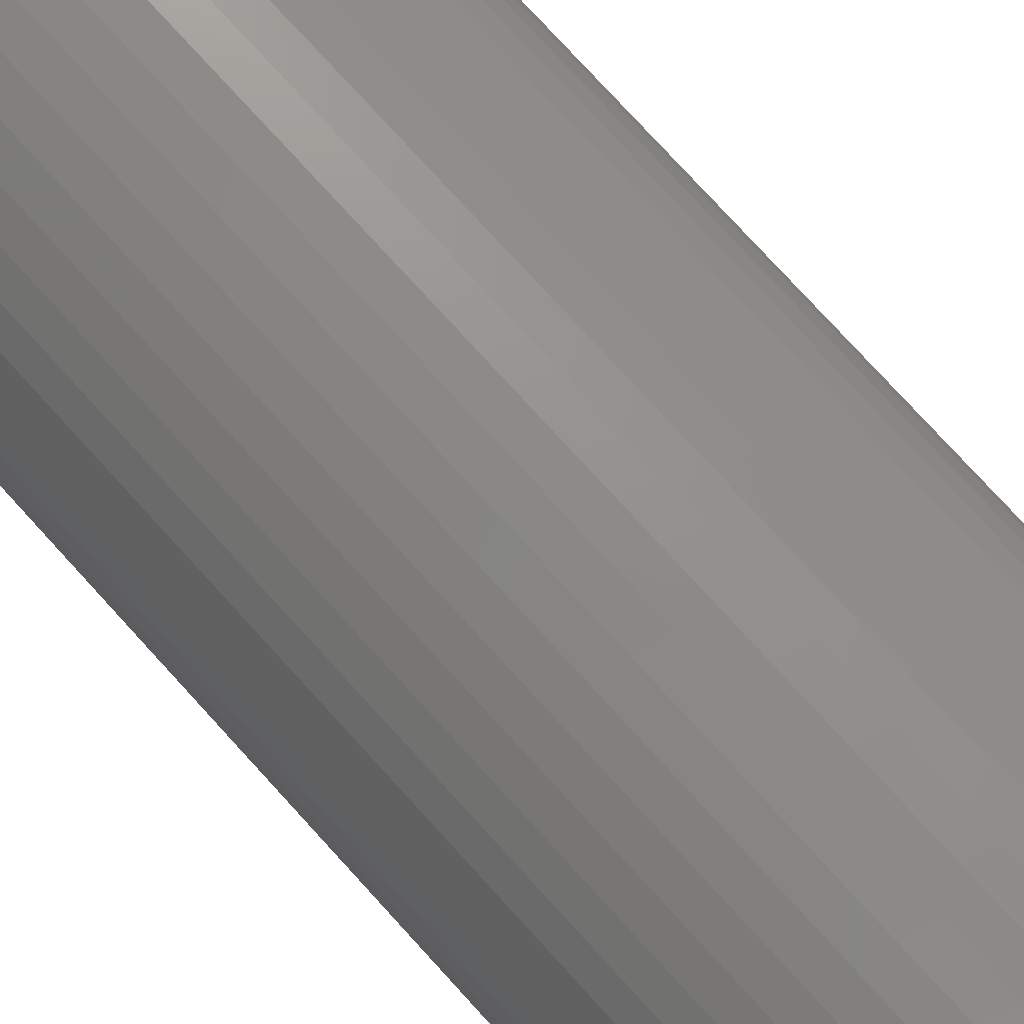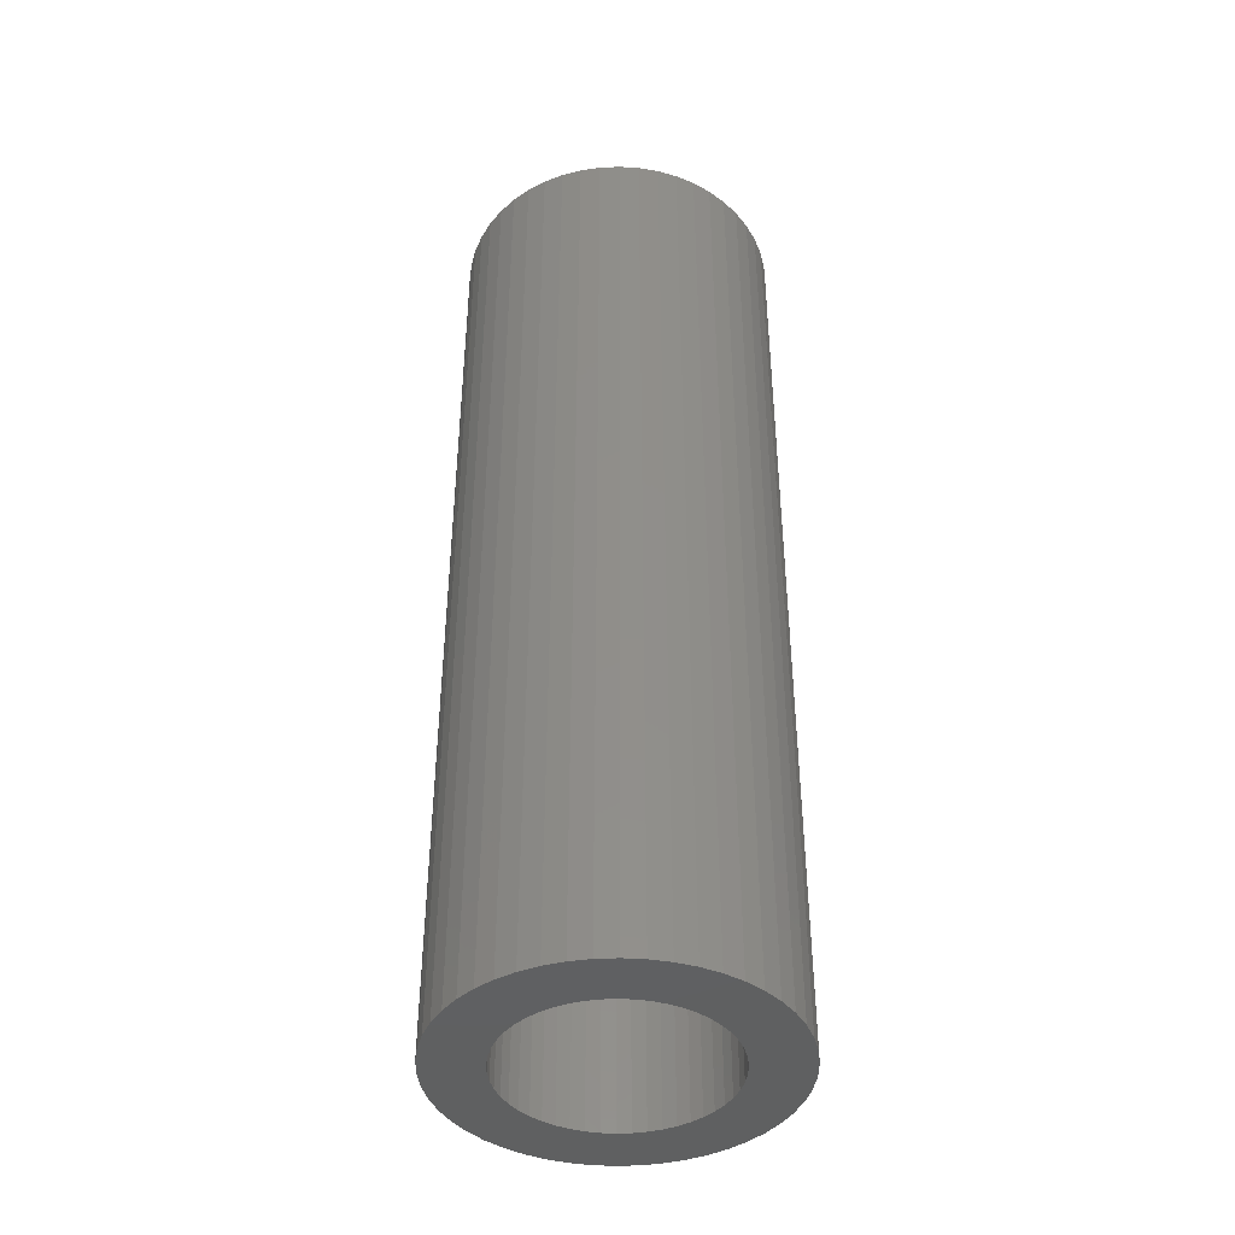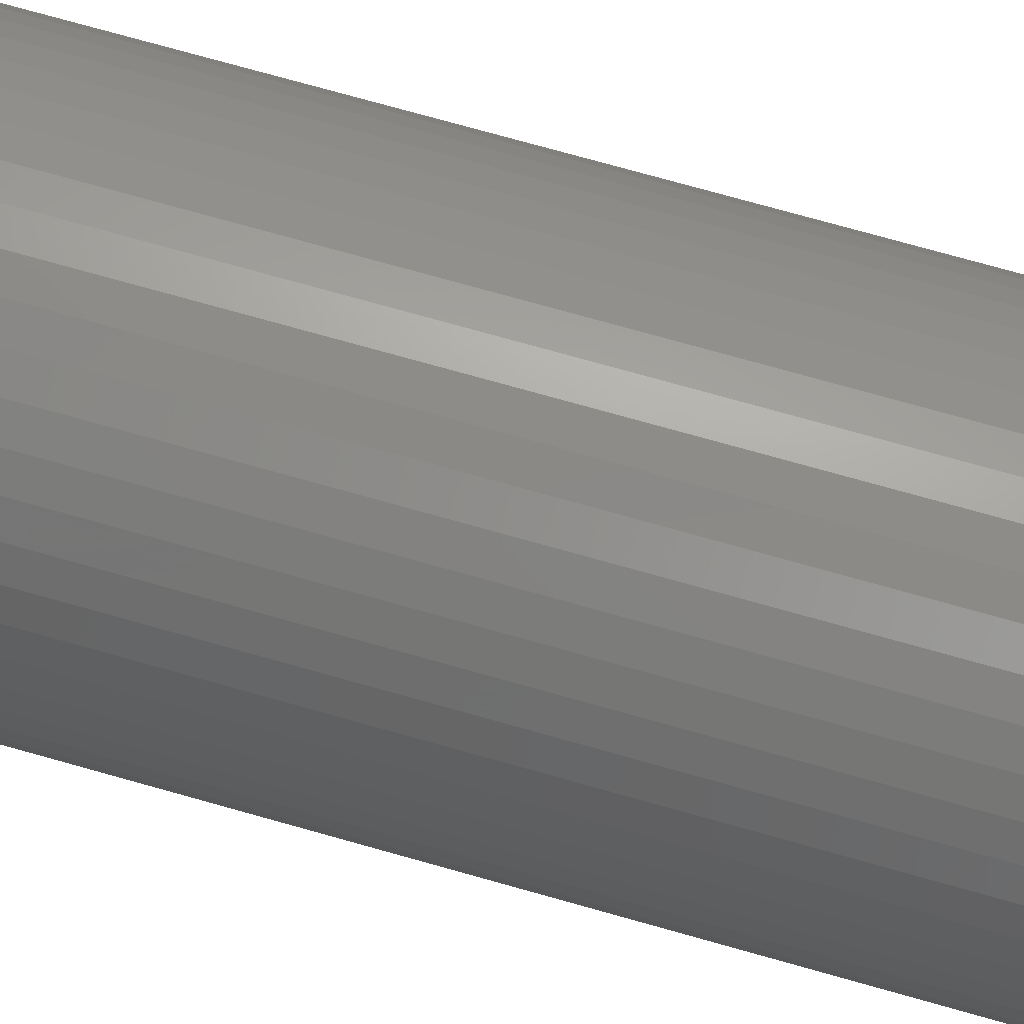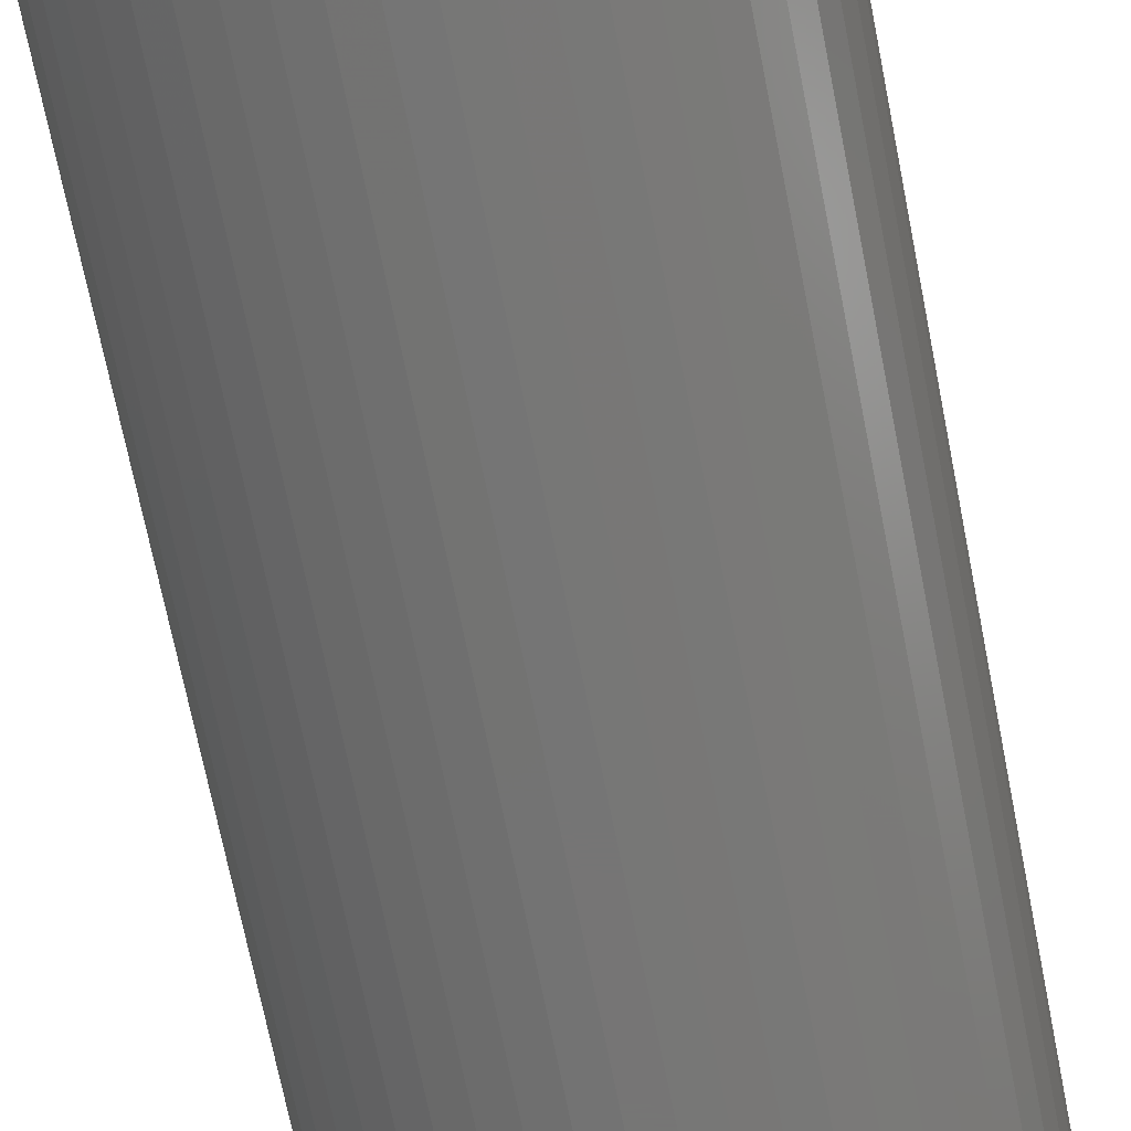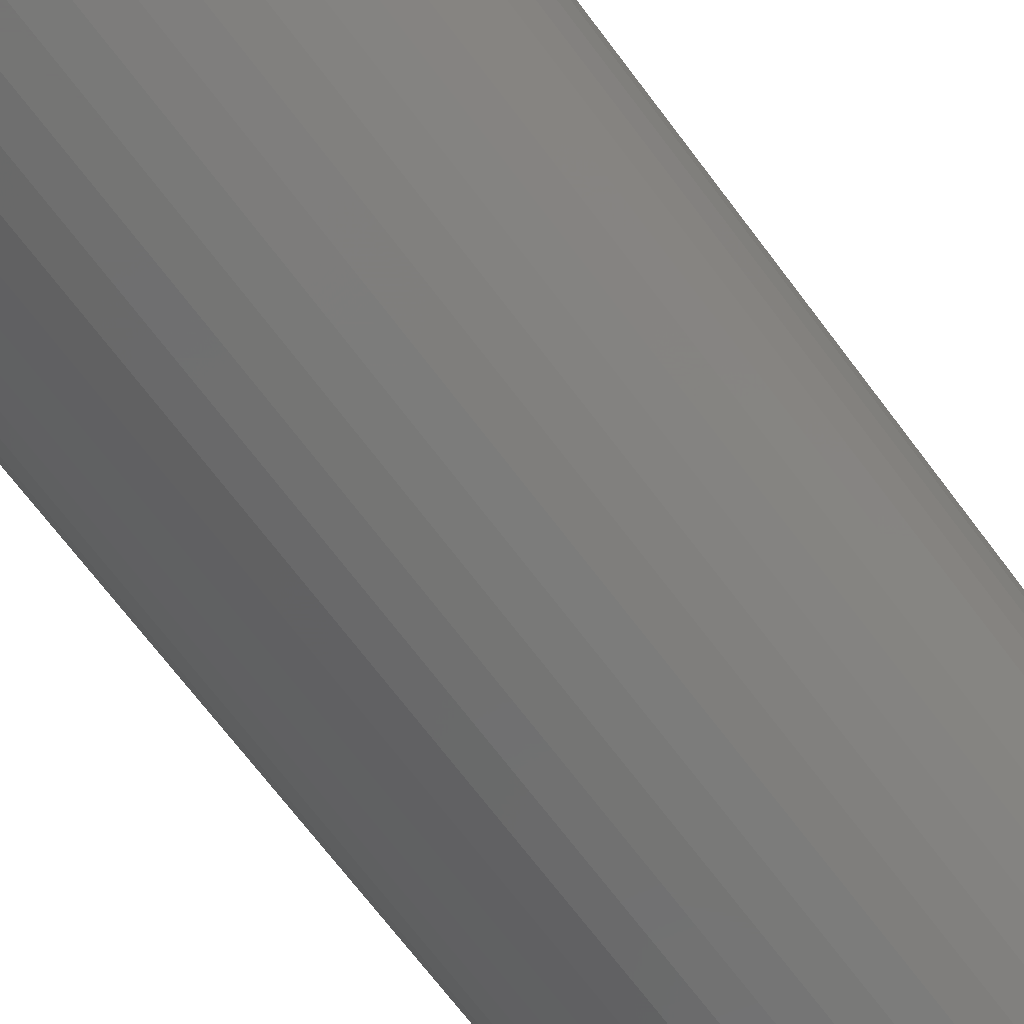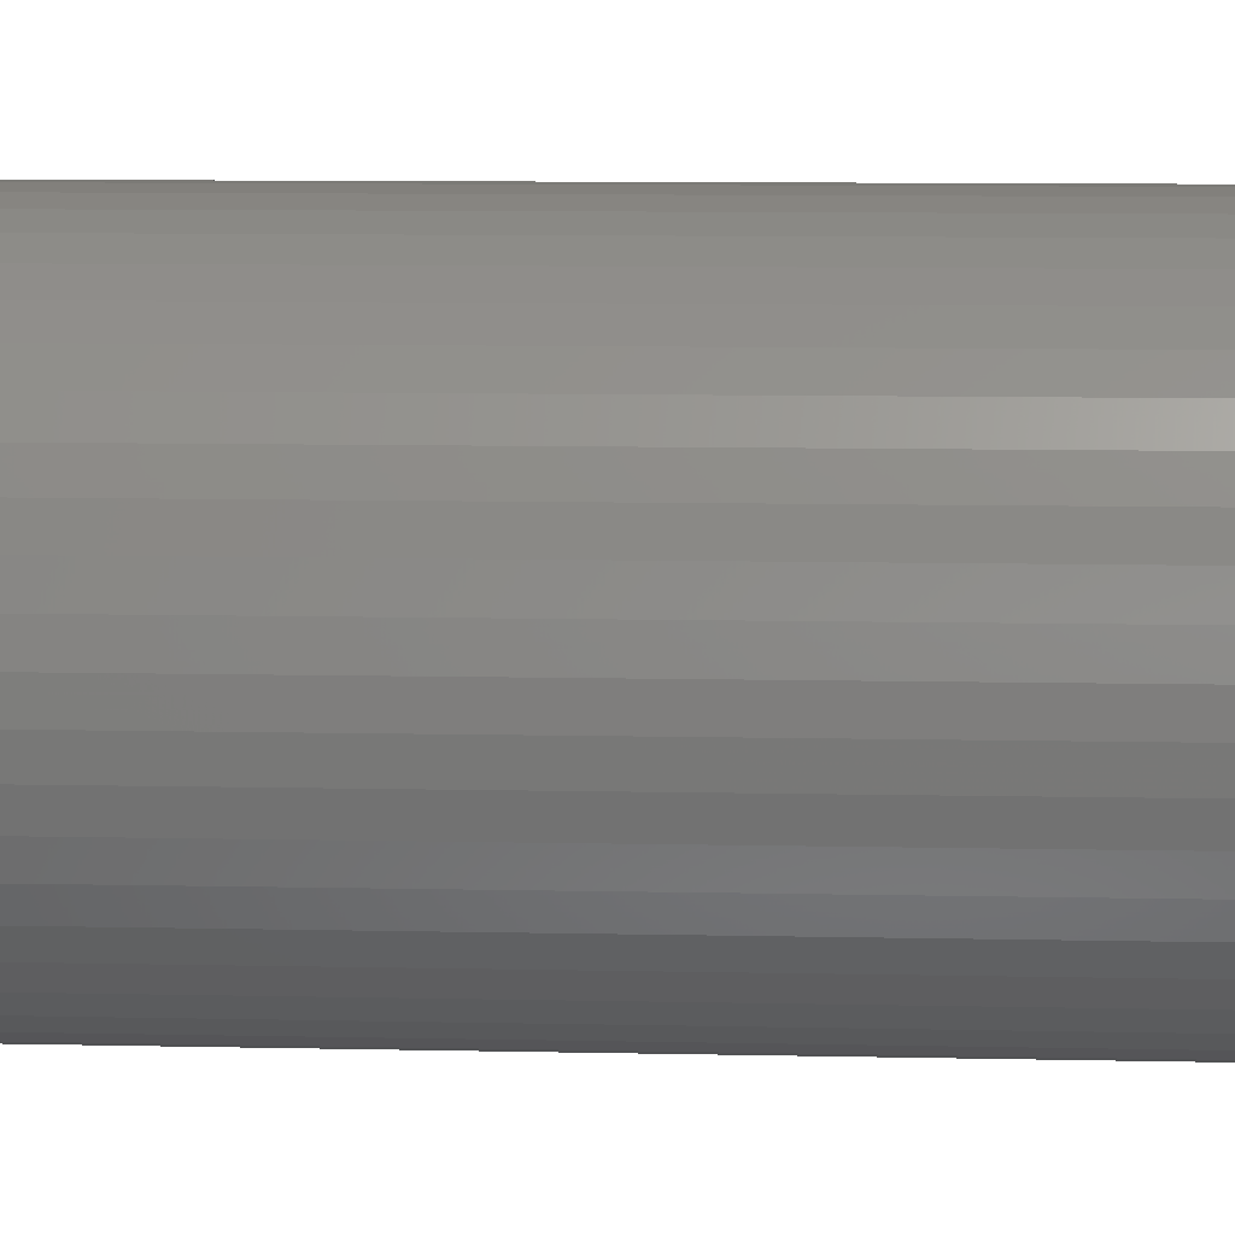
<metadata>
{"format":"stl","ext":"stl","renderer":"f3d","projection":"perspective","resolution":1024,"background":"white","views":[{"elev":76.7,"azim":-42.3,"up":"+Y"},{"elev":-41.8,"azim":-54.7,"up":"+Z"},{"elev":74.9,"azim":-74.3,"up":"+Y"},{"elev":-67.7,"azim":11.0,"up":"+Y"},{"elev":-67.1,"azim":36.4,"up":"+Y"},{"elev":7.4,"azim":-85.8,"up":"+Y"}]}
</metadata>
<code>
# stl→obj: 200 verts, 400 faces
v 5 0 15
v 4.961 0.6267 -15
v 4.961 0.6267 15
v 5 0 -15
v -5 0 -15
v -4.961 0.6267 15
v -4.961 0.6267 -15
v -5 0 15
v 0.314 4.99 -15
v -0.314 4.99 15
v 0.314 4.99 15
v -0.314 4.99 -15
v -0.314 -4.99 -15
v 0.314 -4.99 15
v -0.314 -4.99 15
v 0.314 -4.99 -15
v 3.645 3.423 -15
v 3.187 3.853 15
v 3.645 3.423 15
v 3.187 3.853 -15
v -3.187 3.853 -15
v -3.645 3.423 15
v -3.187 3.853 15
v -3.645 3.423 -15
v -1.545 4.755 -15
v -2.129 4.524 15
v -1.545 4.755 15
v -2.129 4.524 -15
v 4.649 1.841 15
v 4.382 2.409 -15
v 4.382 2.409 15
v 4.649 1.841 -15
v 4.843 1.243 -15
v 4.843 1.243 15
v 2.129 4.524 -15
v 1.545 4.755 15
v 2.129 4.524 15
v 1.545 4.755 -15
v 0.9369 4.911 15
v 0.9369 4.911 -15
v 2.679 4.222 -15
v 2.679 4.222 15
v -4.649 1.841 -15
v -4.382 2.409 15
v -4.382 2.409 -15
v -4.649 1.841 15
v -4.045 2.939 -15
v -4.045 2.939 15
v -4.843 1.243 -15
v -4.843 1.243 15
v -0.9369 4.911 -15
v -0.9369 4.911 15
v 0.9369 -4.911 15
v 0.9369 -4.911 -15
v 4.045 2.939 15
v 4.045 2.939 -15
v 3.25 0 15
v 3.224 0.4073 15
v 4.961 -0.6267 15
v 3.148 0.8082 15
v 3.224 -0.4073 15
v 3.022 1.196 15
v 4.843 -1.243 15
v 2.848 1.566 15
v 3.148 -0.8082 15
v 2.629 1.91 15
v 4.649 -1.841 15
v 3.022 -1.196 15
v 2.369 2.225 15
v 2.072 2.504 15
v 1.741 2.744 15
v 1.384 2.941 15
v 1.004 3.091 15
v 0.609 3.192 15
v 0.2041 3.244 15
v -0.2041 3.244 15
v -0.609 3.192 15
v -1.004 3.091 15
v -1.384 2.941 15
v -1.741 2.744 15
v -2.679 4.222 15
v -2.072 2.504 15
v -2.369 2.225 15
v -2.629 1.91 15
v -2.848 1.566 15
v -3.022 1.196 15
v 4.382 -2.409 15
v 2.848 -1.566 15
v 4.045 -2.939 15
v 2.629 -1.91 15
v 3.645 -3.423 15
v 2.369 -2.225 15
v 3.187 -3.853 15
v 2.072 -2.504 15
v 2.679 -4.222 15
v 1.741 -2.744 15
v 2.129 -4.524 15
v 1.384 -2.941 15
v 1.545 -4.755 15
v 1.004 -3.091 15
v 0.609 -3.192 15
v 0.2041 -3.244 15
v -0.2041 -3.244 15
v -0.609 -3.192 15
v -0.9369 -4.911 15
v -1.004 -3.091 15
v -1.545 -4.755 15
v -1.384 -2.941 15
v -2.129 -4.524 15
v -1.741 -2.744 15
v -2.679 -4.222 15
v -2.072 -2.504 15
v -3.187 -3.853 15
v -2.369 -2.225 15
v -3.645 -3.423 15
v -2.629 -1.91 15
v -4.045 -2.939 15
v -2.848 -1.566 15
v -4.382 -2.409 15
v -3.022 -1.196 15
v -4.649 -1.841 15
v -3.148 -0.8082 15
v -4.843 -1.243 15
v -3.224 -0.4073 15
v -4.961 -0.6267 15
v -3.25 0 15
v -3.148 0.8082 15
v -3.224 0.4073 15
v -2.679 4.222 -15
v 4.961 -0.6267 -15
v 4.843 -1.243 -15
v -3.645 -3.423 -15
v -3.187 -3.853 -15
v -4.382 -2.409 -15
v -4.649 -1.841 -15
v -4.045 -2.939 -15
v 3.25 0 -15
v 3.224 -0.4073 -15
v 3.148 -0.8082 -15
v 4.649 -1.841 -15
v 3.224 0.4073 -15
v 3.022 -1.196 -15
v 4.382 -2.409 -15
v 2.848 -1.566 -15
v 4.045 -2.939 -15
v 3.148 0.8082 -15
v 2.629 -1.91 -15
v 3.645 -3.423 -15
v 3.022 1.196 -15
v 2.369 -2.225 -15
v 3.187 -3.853 -15
v 2.072 -2.504 -15
v 2.679 -4.222 -15
v 1.741 -2.744 -15
v 2.129 -4.524 -15
v 1.384 -2.941 -15
v 1.545 -4.755 -15
v 1.004 -3.091 -15
v 0.609 -3.192 -15
v 0.2041 -3.244 -15
v -0.2041 -3.244 -15
v -0.609 -3.192 -15
v -0.9369 -4.911 -15
v -1.004 -3.091 -15
v -1.545 -4.755 -15
v -1.384 -2.941 -15
v -2.129 -4.524 -15
v -1.741 -2.744 -15
v -2.679 -4.222 -15
v -2.072 -2.504 -15
v -2.369 -2.225 -15
v -2.629 -1.91 -15
v -2.848 -1.566 -15
v -3.022 -1.196 -15
v 2.848 1.566 -15
v 2.629 1.91 -15
v 2.369 2.225 -15
v 2.072 2.504 -15
v 1.741 2.744 -15
v 1.384 2.941 -15
v 1.004 3.091 -15
v 0.609 3.192 -15
v 0.2041 3.244 -15
v -0.2041 3.244 -15
v -0.609 3.192 -15
v -1.004 3.091 -15
v -1.384 2.941 -15
v -1.741 2.744 -15
v -2.072 2.504 -15
v -2.369 2.225 -15
v -2.629 1.91 -15
v -2.848 1.566 -15
v -3.022 1.196 -15
v -3.148 0.8082 -15
v -3.224 0.4073 -15
v -3.25 0 -15
v -3.148 -0.8082 -15
v -4.843 -1.243 -15
v -3.224 -0.4073 -15
v -4.961 -0.6267 -15
f 1 2 3
f 2 1 4
f 5 6 7
f 6 5 8
f 9 10 11
f 10 9 12
f 13 14 15
f 14 13 16
f 17 18 19
f 18 17 20
f 21 22 23
f 22 21 24
f 25 26 27
f 26 25 28
f 29 30 31
f 30 29 32
f 3 33 34
f 33 3 2
f 35 36 37
f 36 35 38
f 38 39 36
f 39 38 40
f 41 37 42
f 37 41 35
f 43 44 45
f 44 43 46
f 47 22 24
f 22 47 48
f 49 46 43
f 46 49 50
f 51 27 52
f 27 51 25
f 16 53 14
f 53 16 54
f 34 32 29
f 32 34 33
f 55 17 19
f 17 55 56
f 31 56 55
f 56 31 30
f 40 11 39
f 11 40 9
f 20 42 18
f 42 20 41
f 45 48 47
f 48 45 44
f 7 50 49
f 50 7 6
f 57 1 3
f 58 3 34
f 1 57 59
f 60 34 29
f 61 59 57
f 62 29 31
f 59 61 63
f 64 31 55
f 65 63 61
f 66 55 19
f 63 65 67
f 68 67 65
f 3 58 57
f 69 19 18
f 34 60 58
f 29 62 60
f 31 64 62
f 70 18 42
f 55 66 64
f 19 69 66
f 71 42 37
f 18 70 69
f 42 71 70
f 72 37 36
f 37 72 71
f 36 73 72
f 39 73 36
f 39 74 73
f 11 74 39
f 11 75 74
f 11 76 75
f 10 76 11
f 10 77 76
f 52 77 10
f 52 78 77
f 27 78 52
f 78 27 79
f 26 79 27
f 79 26 80
f 81 80 26
f 80 81 82
f 23 82 81
f 82 23 83
f 22 83 23
f 83 22 84
f 48 84 22
f 84 48 85
f 44 85 48
f 85 44 86
f 46 86 44
f 67 68 87
f 88 87 68
f 87 88 89
f 90 89 88
f 89 90 91
f 92 91 90
f 91 92 93
f 94 93 92
f 93 94 95
f 96 95 94
f 95 96 97
f 98 97 96
f 97 98 99
f 100 99 98
f 100 53 99
f 101 53 100
f 101 14 53
f 102 14 101
f 103 14 102
f 103 15 14
f 104 15 103
f 104 105 15
f 106 105 104
f 107 106 108
f 106 107 105
f 109 108 110
f 111 110 112
f 108 109 107
f 113 112 114
f 115 114 116
f 110 111 109
f 117 116 118
f 119 118 120
f 121 120 122
f 112 113 111
f 123 122 124
f 125 124 126
f 86 46 127
f 114 115 113
f 50 127 46
f 116 117 115
f 127 50 128
f 118 119 117
f 6 128 50
f 120 121 119
f 128 6 126
f 122 123 121
f 8 126 6
f 124 125 123
f 126 8 125
f 28 81 26
f 81 28 129
f 129 23 81
f 23 129 21
f 12 52 10
f 52 12 51
f 63 130 59
f 130 63 131
f 132 113 115
f 113 132 133
f 134 121 135
f 121 134 119
f 132 117 136
f 117 132 115
f 137 4 130
f 138 130 131
f 4 137 2
f 139 131 140
f 141 2 137
f 142 140 143
f 2 141 33
f 144 143 145
f 146 33 141
f 147 145 148
f 33 146 32
f 149 32 146
f 130 138 137
f 150 148 151
f 131 139 138
f 140 142 139
f 143 144 142
f 152 151 153
f 145 147 144
f 148 150 147
f 154 153 155
f 151 152 150
f 153 154 152
f 156 155 157
f 155 156 154
f 157 158 156
f 54 158 157
f 54 159 158
f 16 159 54
f 16 160 159
f 16 161 160
f 13 161 16
f 13 162 161
f 163 162 13
f 163 164 162
f 165 164 163
f 164 165 166
f 167 166 165
f 166 167 168
f 169 168 167
f 168 169 170
f 133 170 169
f 170 133 171
f 132 171 133
f 171 132 172
f 136 172 132
f 172 136 173
f 134 173 136
f 173 134 174
f 135 174 134
f 32 149 30
f 175 30 149
f 30 175 56
f 176 56 175
f 56 176 17
f 177 17 176
f 17 177 20
f 178 20 177
f 20 178 41
f 179 41 178
f 41 179 35
f 180 35 179
f 35 180 38
f 181 38 180
f 181 40 38
f 182 40 181
f 182 9 40
f 183 9 182
f 184 9 183
f 184 12 9
f 185 12 184
f 185 51 12
f 186 51 185
f 25 186 187
f 186 25 51
f 28 187 188
f 129 188 189
f 187 28 25
f 21 189 190
f 24 190 191
f 188 129 28
f 47 191 192
f 45 192 193
f 43 193 194
f 189 21 129
f 49 194 195
f 7 195 196
f 174 135 197
f 190 24 21
f 198 197 135
f 191 47 24
f 197 198 199
f 192 45 47
f 200 199 198
f 193 43 45
f 199 200 196
f 194 49 43
f 5 196 200
f 195 7 49
f 196 5 7
f 155 95 97
f 95 155 153
f 87 140 67
f 140 87 143
f 59 4 1
f 4 59 130
f 135 123 198
f 123 135 121
f 151 91 93
f 91 151 148
f 157 97 99
f 97 157 155
f 54 99 53
f 99 54 157
f 89 143 87
f 143 89 145
f 91 145 89
f 145 91 148
f 67 131 63
f 131 67 140
f 163 15 105
f 15 163 13
f 165 105 107
f 105 165 163
f 136 119 134
f 119 136 117
f 198 125 200
f 125 198 123
f 200 8 5
f 8 200 125
f 153 93 95
f 93 153 151
f 167 107 109
f 107 167 165
f 169 109 111
f 109 169 167
f 133 111 113
f 111 133 169
f 149 64 175
f 64 149 62
f 127 193 86
f 193 127 194
f 175 66 176
f 66 175 64
f 182 73 74
f 73 182 181
f 181 72 73
f 72 181 180
f 187 78 79
f 78 187 186
f 86 192 85
f 192 86 193
f 138 57 137
f 57 138 61
f 154 98 96
f 98 154 156
f 183 74 75
f 74 183 182
f 179 70 71
f 70 179 178
f 84 190 83
f 190 84 191
f 188 79 80
f 79 188 187
f 185 76 77
f 76 185 184
f 189 80 82
f 80 189 188
f 137 58 141
f 58 137 57
f 152 96 94
f 96 152 154
f 142 65 139
f 65 142 68
f 162 106 104
f 106 162 164
f 141 60 146
f 60 141 58
f 146 62 149
f 62 146 60
f 178 69 70
f 69 178 177
f 176 69 177
f 69 176 66
f 184 75 76
f 75 184 183
f 180 71 72
f 71 180 179
f 126 195 128
f 195 126 196
f 128 194 127
f 194 128 195
f 85 191 84
f 191 85 192
f 186 77 78
f 77 186 185
f 190 82 83
f 82 190 189
f 139 61 138
f 61 139 65
f 147 88 144
f 88 147 90
f 144 68 142
f 68 144 88
f 159 102 101
f 102 159 160
f 161 104 103
f 104 161 162
f 124 196 126
f 196 124 199
f 120 197 122
f 197 120 174
f 114 172 116
f 172 114 171
f 150 94 92
f 94 150 152
f 168 112 110
f 112 168 170
f 160 103 102
f 103 160 161
f 122 199 124
f 199 122 197
f 170 114 112
f 114 170 171
f 116 173 118
f 173 116 172
f 118 174 120
f 174 118 173
f 158 101 100
f 101 158 159
f 156 100 98
f 100 156 158
f 150 90 147
f 90 150 92
f 166 110 108
f 110 166 168
f 164 108 106
f 108 164 166

</code>
